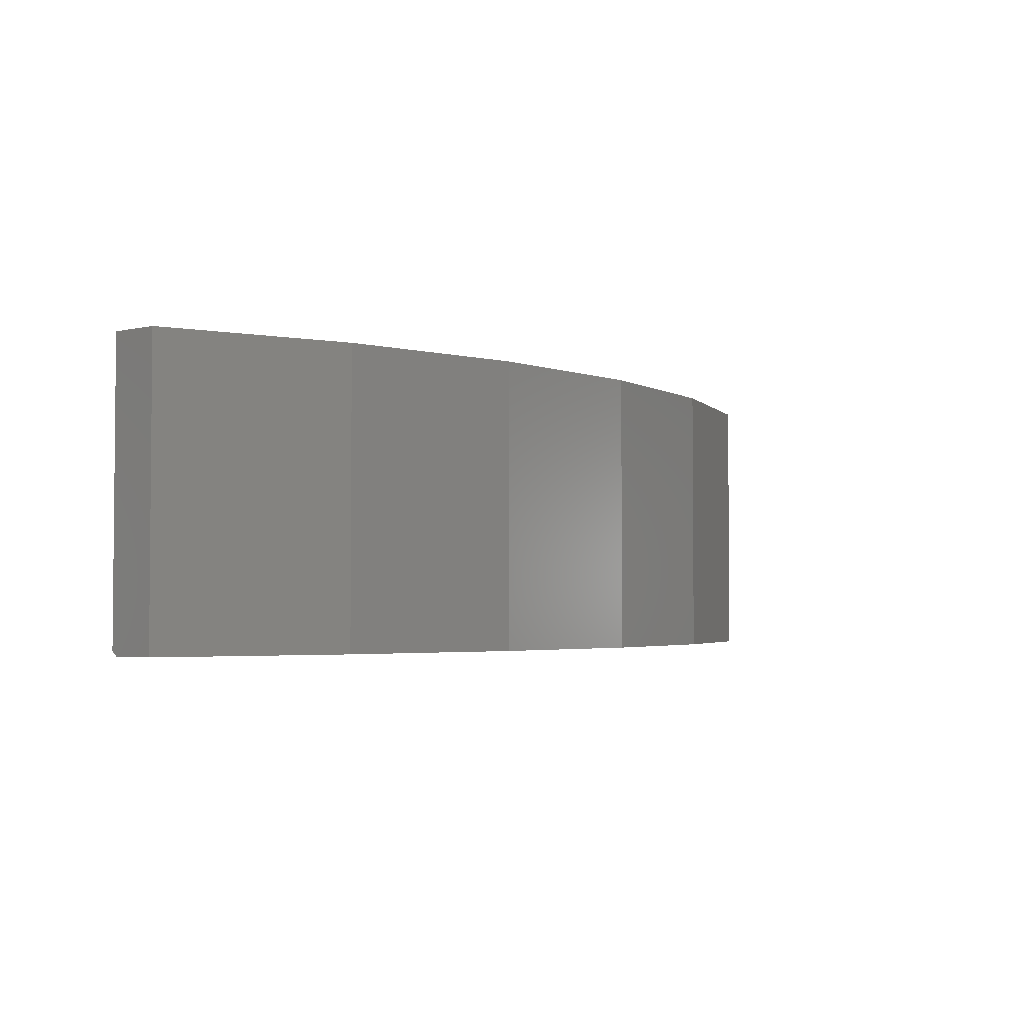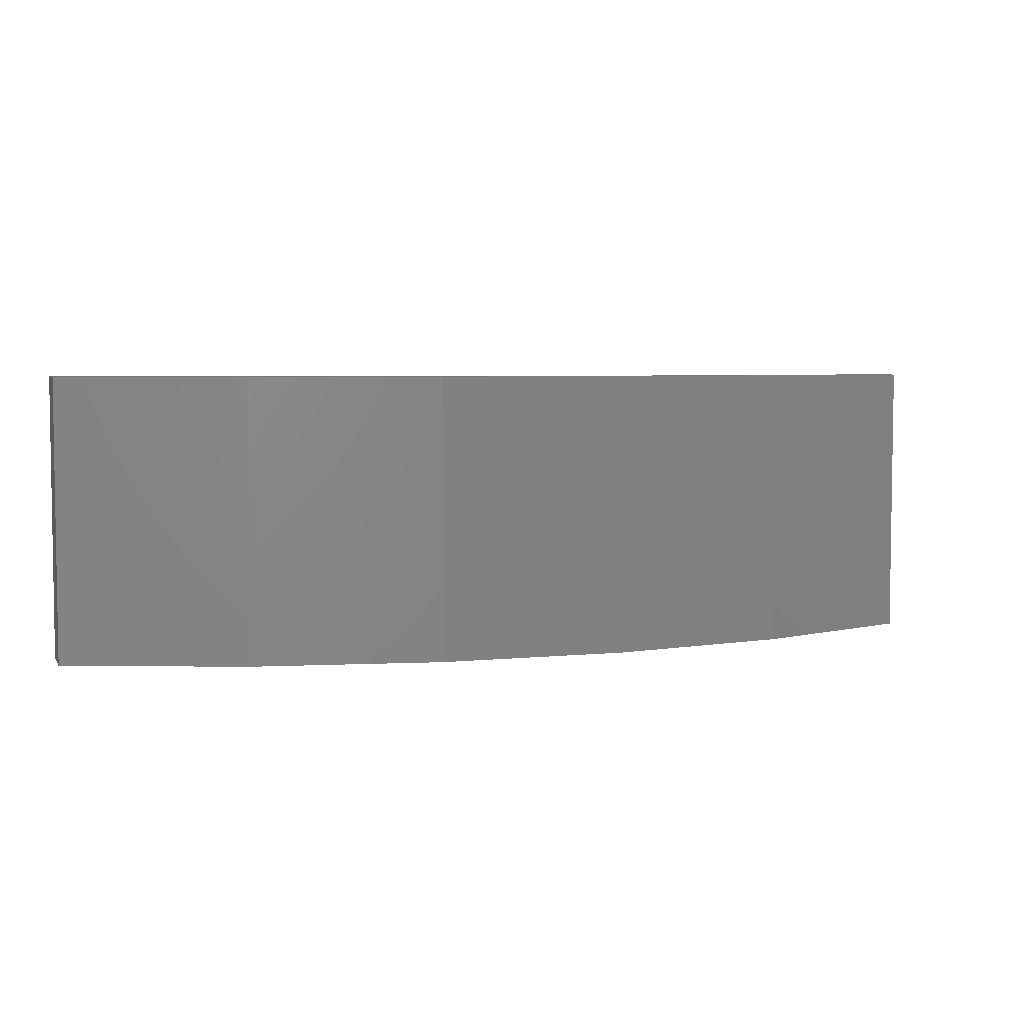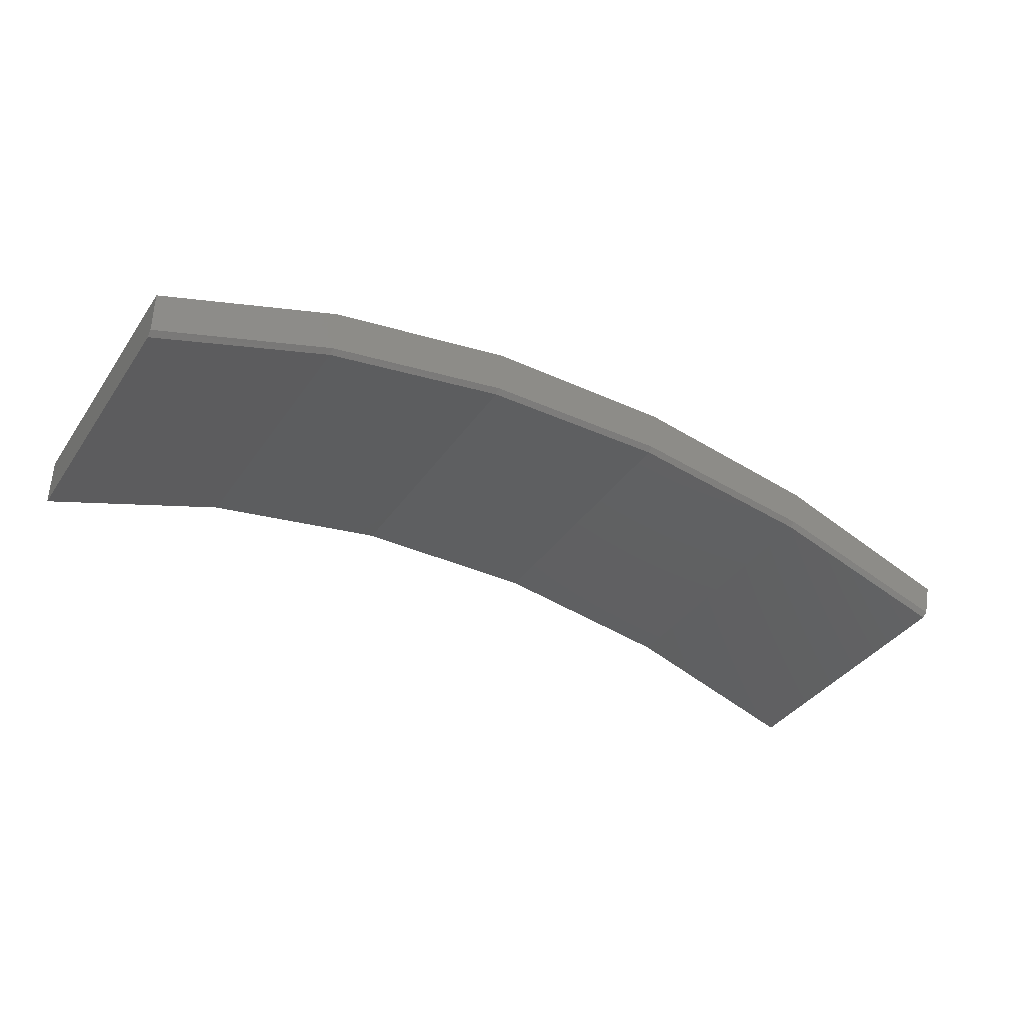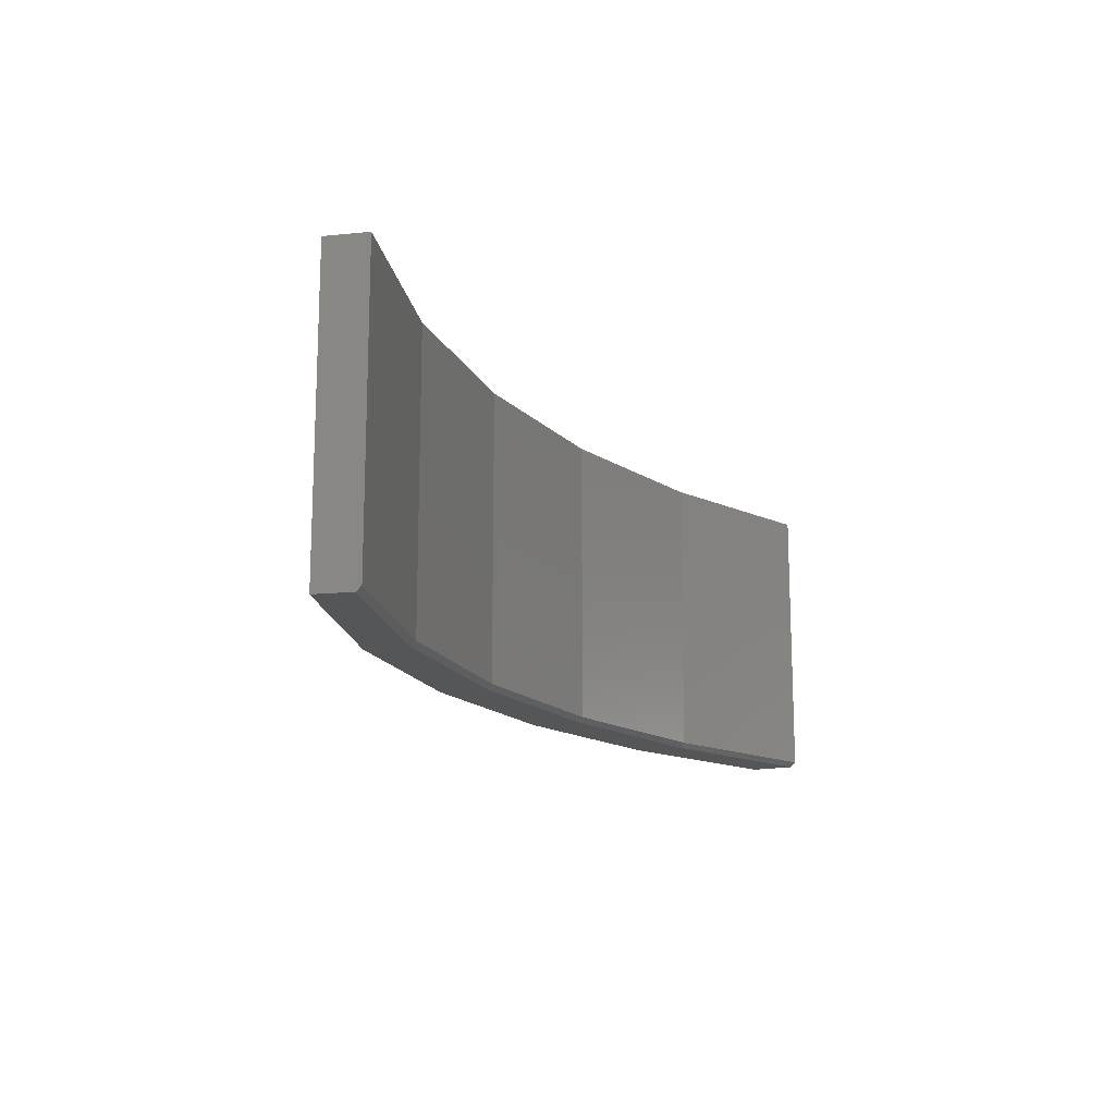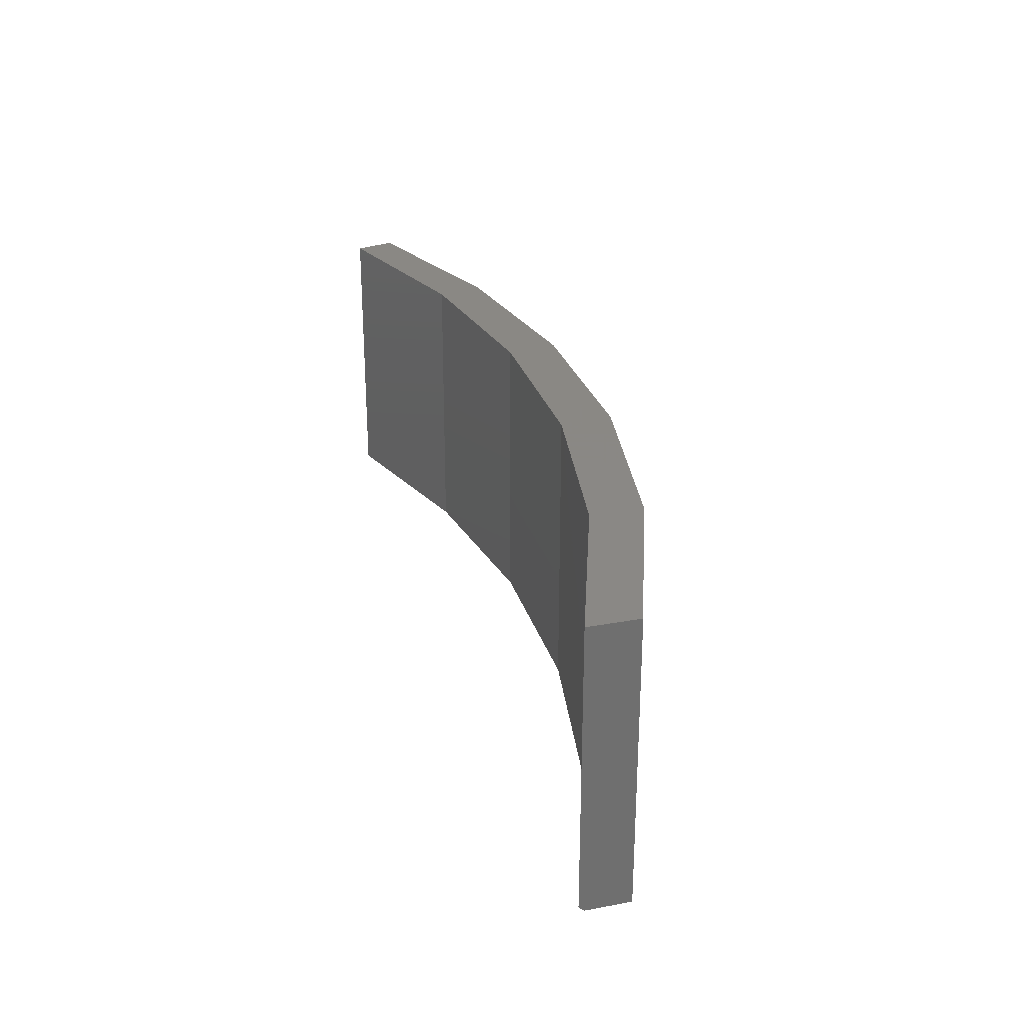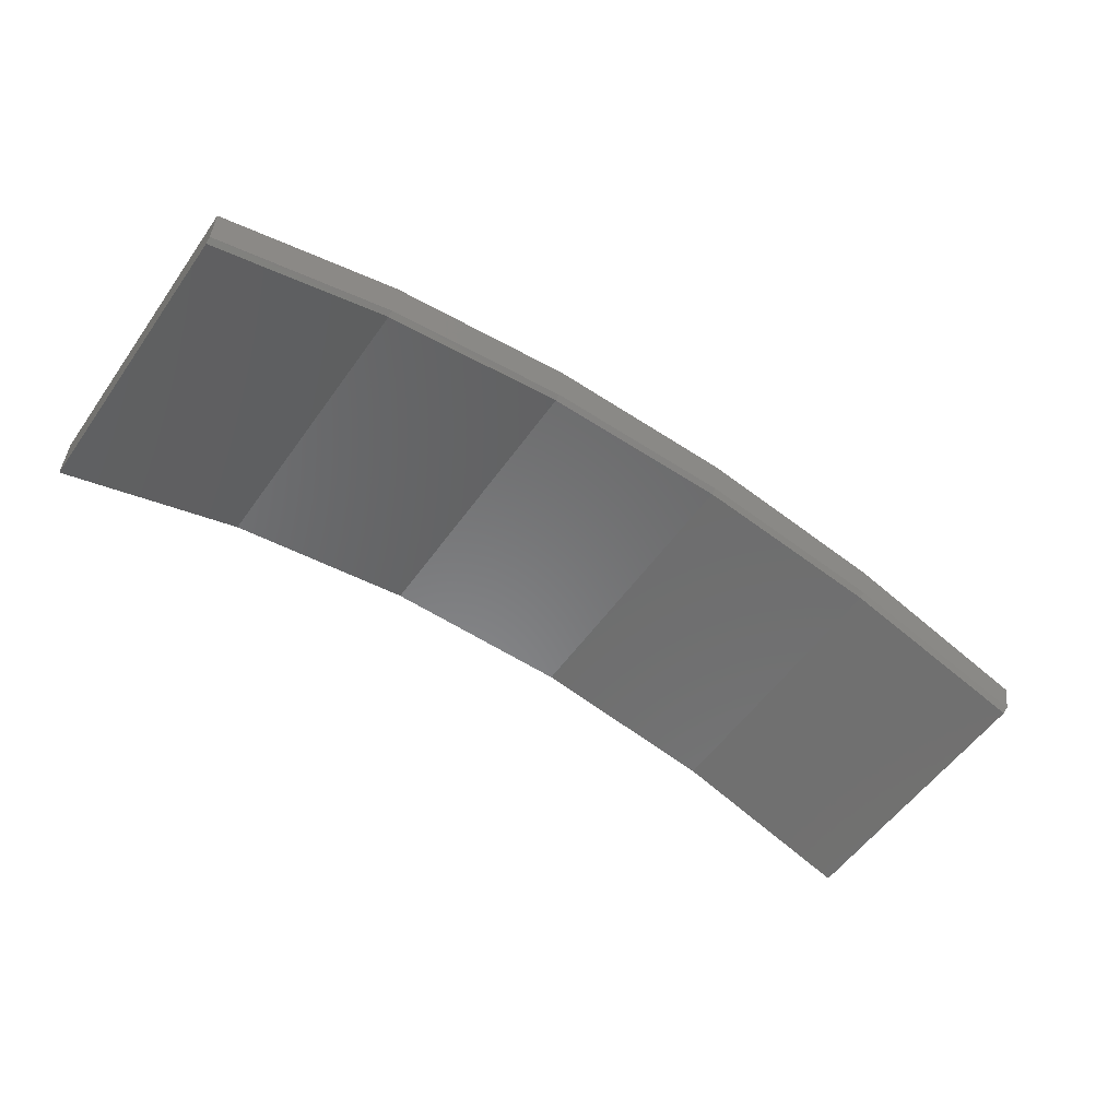
<metadata>
{"format":"stl","ext":"stl","renderer":"f3d","projection":"perspective","resolution":1024,"background":"white","views":[{"elev":-3.0,"azim":-51.1,"up":"+Y"},{"elev":4.8,"azim":-18.1,"up":"+Y"},{"elev":-37.6,"azim":-30.5,"up":"+Z"},{"elev":-15.0,"azim":116.1,"up":"+Y"},{"elev":27.7,"azim":-105.9,"up":"+Y"},{"elev":-55.5,"azim":-34.8,"up":"+Z"}]}
</metadata>
<code>
# stl→obj: 30 verts, 56 faces
v -0.75 -0.4609 0
v -0.4616 -0.4609 0.02934
v -0.161 -0.4609 0.08143
v -0.75 -0.4609 -0.07041
v -0.459 -0.4609 0.1041
v 0.1442 -0.4609 0.08449
v 0.459 -0.4609 0.1041
v 0.1545 -0.4609 0.1569
v -0.1545 -0.4609 0.1569
v 0.7361 -0.4609 -0.05549
v 0.75 -0.4609 -1.474e-16
v 0.4458 -0.4609 0.03845
v 0.7342 1.636e-16 -0.06316
v 0.75 1.665e-16 -1.474e-16
v 0.7342 -0.4531 -0.06316
v -0.1618 6.413e-17 0.0735
v -0.4621 -0.4531 0.02115
v -0.4621 3.079e-17 0.02115
v -0.75 -0.4531 -0.07895
v -0.75 -5.367e-34 -0.07895
v -0.1618 -0.4531 0.0735
v 0.1429 9.797e-17 0.07675
v 0.1429 -0.4531 0.07675
v 0.4443 1.314e-16 0.03079
v 0.4443 -0.4531 0.03079
v -0.75 0 0
v -0.459 3.231e-17 0.1041
v -0.1545 6.611e-17 0.1569
v 0.1545 1.004e-16 0.1569
v 0.459 1.342e-16 0.1041
f 1 2 3
f 1 4 2
f 5 1 3
f 5 3 6
f 5 6 7
f 5 7 8
f 5 8 9
f 10 11 12
f 12 11 7
f 12 7 6
f 13 14 15
f 15 14 11
f 15 11 10
f 16 17 18
f 18 17 19
f 18 19 20
f 17 16 21
f 21 16 22
f 21 22 23
f 23 22 24
f 23 24 25
f 25 24 13
f 25 13 15
f 26 20 1
f 1 20 19
f 1 19 4
f 21 2 17
f 17 2 4
f 17 4 19
f 2 21 3
f 3 21 23
f 3 23 6
f 6 23 25
f 6 25 12
f 12 25 15
f 12 15 10
f 16 18 26
f 18 20 26
f 27 28 29
f 27 29 30
f 27 30 22
f 27 22 16
f 27 16 26
f 22 30 24
f 24 30 14
f 24 14 13
f 26 1 27
f 27 1 5
f 27 5 28
f 28 5 9
f 28 9 29
f 29 9 8
f 29 8 30
f 30 8 7
f 30 7 14
f 14 7 11

</code>
